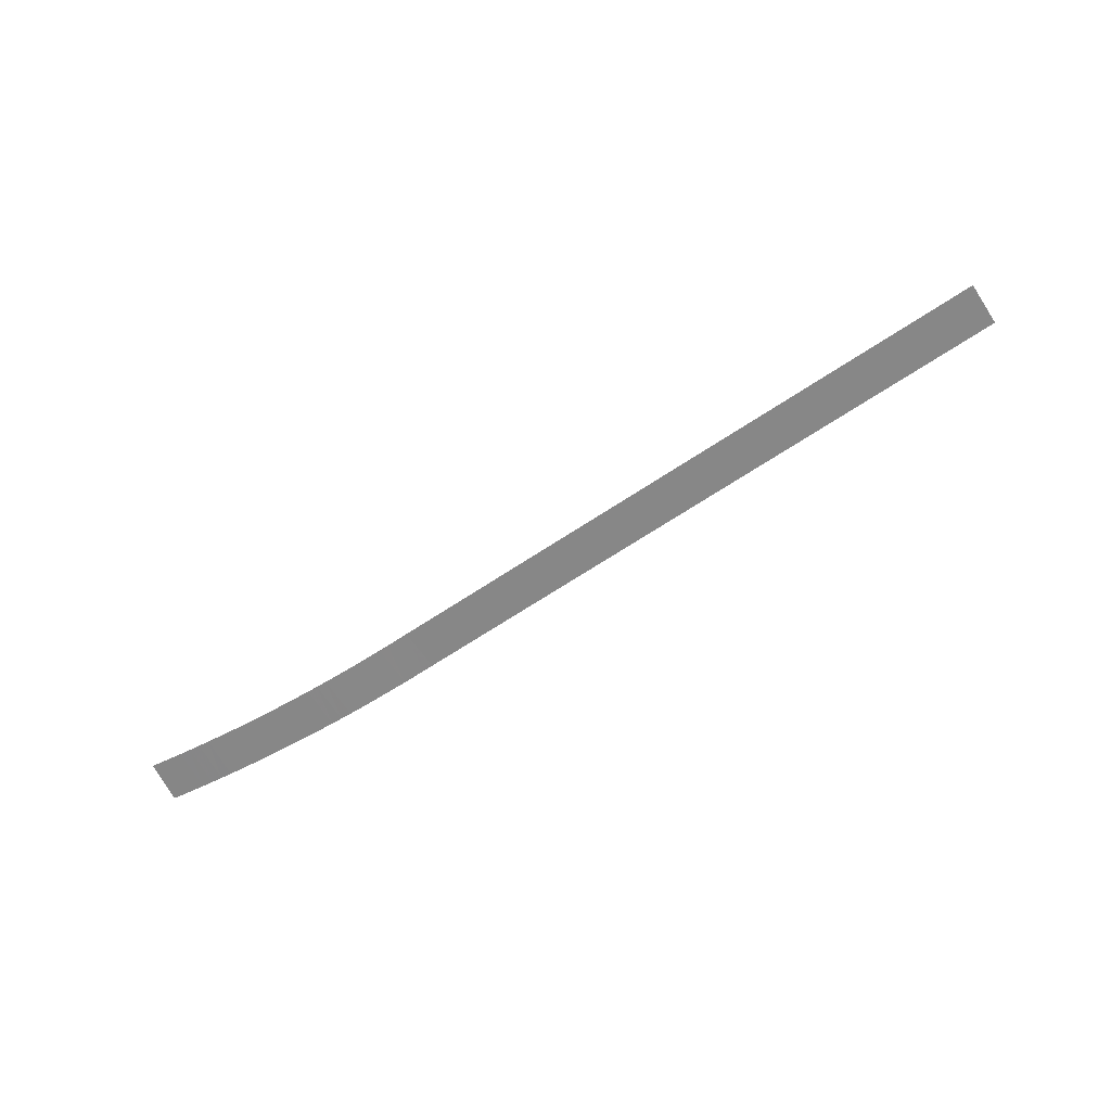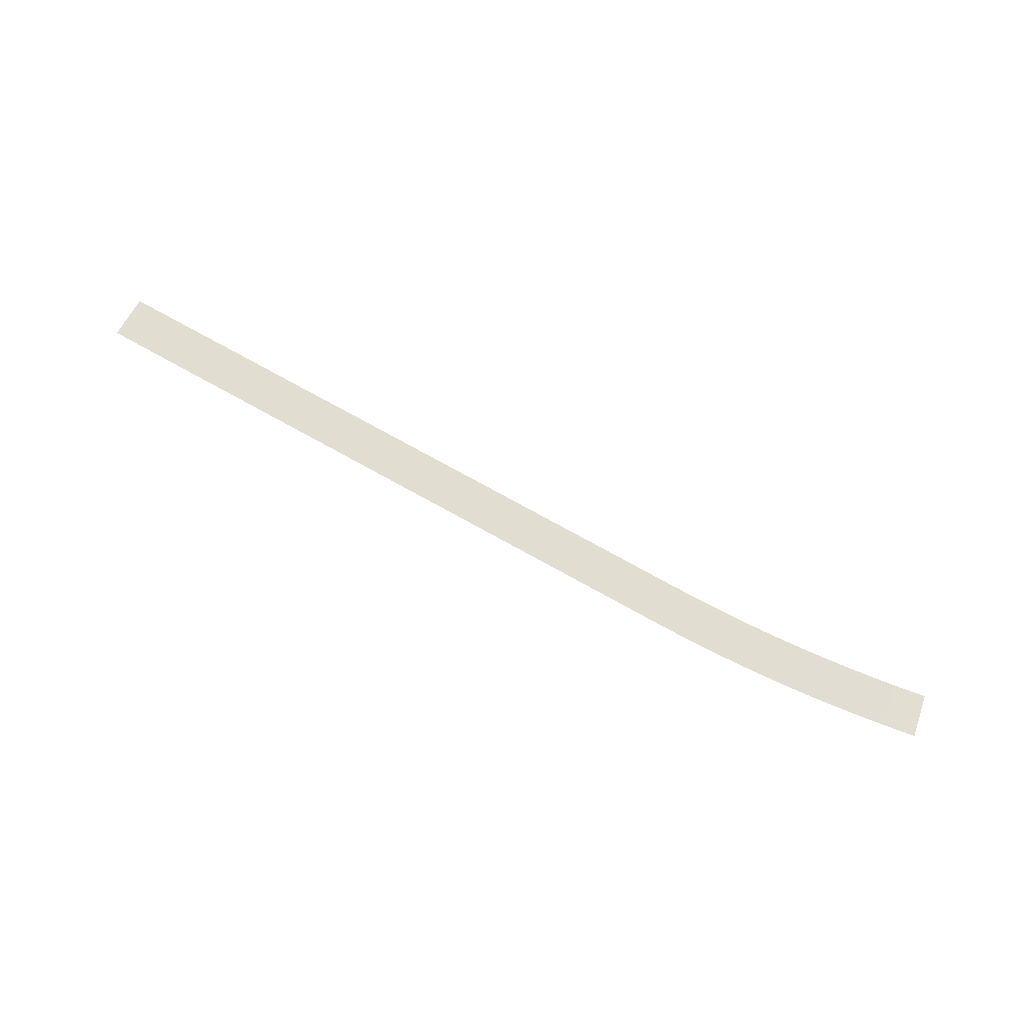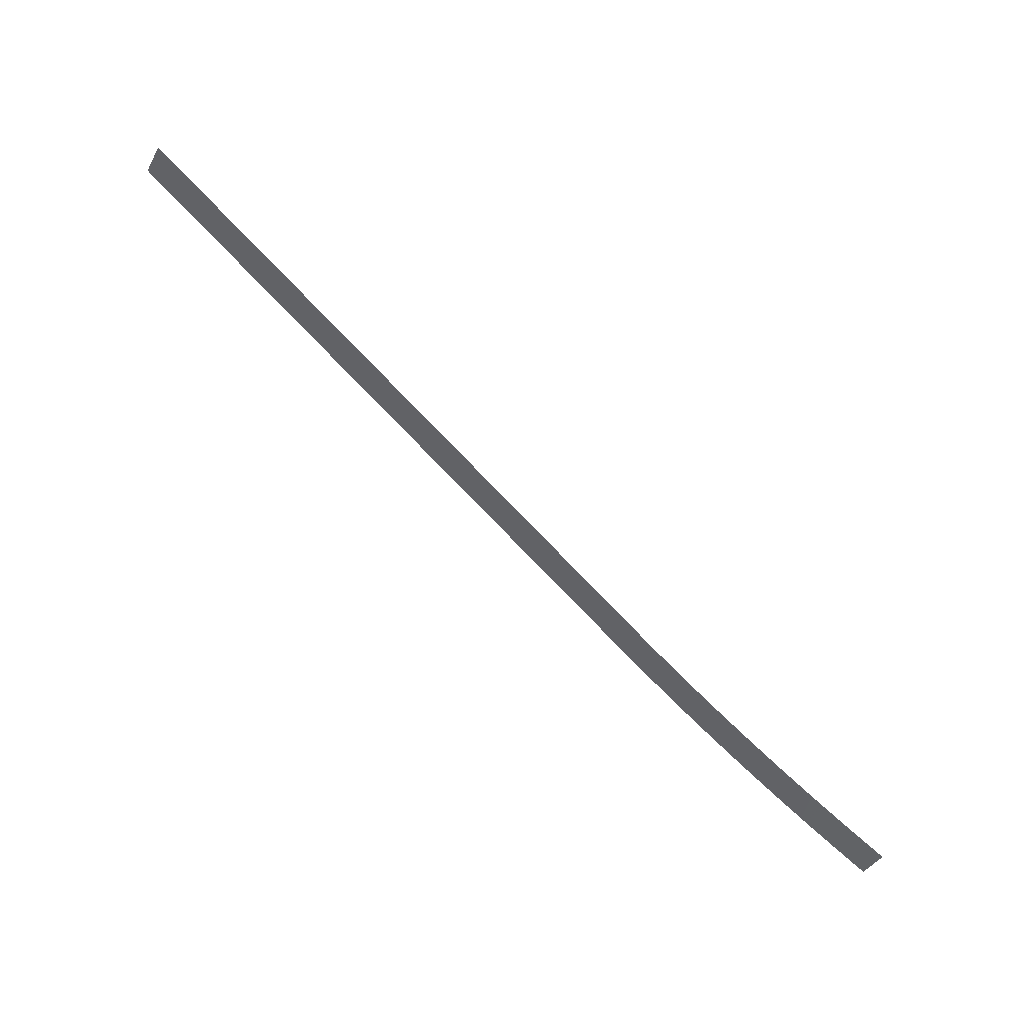
<metadata>
{"format":"obj","ext":"obj","renderer":"f3d","projection":"perspective","resolution":1024,"background":"white","views":[{"elev":-59.9,"azim":-176.1,"up":"+Z"},{"elev":67.3,"azim":-0.9,"up":"+Z"},{"elev":48.6,"azim":41.0,"up":"+Y"}]}
</metadata>
<code>
v 210.5 -95.04 6.15
v 208.7 -98.22 6.15
v 211.4 -95.54 6.077
v 209.6 -98.71 6.077
v 212.2 -96.03 6.005
v 210.4 -99.21 6.005
v 213.1 -96.52 5.932
v 211.3 -99.7 5.932
v 214 -97.01 5.859
v 212.2 -100.2 5.859
v 214.8 -97.51 5.786
v 213 -100.7 5.786
v 215.7 -98 5.713
v 213.9 -101.2 5.713
v 216.6 -98.49 5.641
v 214.8 -101.7 5.641
v 217.5 -98.98 5.568
v 215.7 -102.2 5.568
v 218.3 -99.48 5.495
v 216.5 -102.7 5.495
v 219.2 -99.97 5.423
v 217.4 -103.1 5.423
v 220.1 -100.5 5.35
v 218.3 -103.6 5.35
v 220.9 -101 5.277
v 219.1 -104.1 5.277
v 221.8 -101.4 5.204
v 220 -104.6 5.204
v 222.7 -101.9 5.131
v 220.9 -105.1 5.131
v 223.5 -102.4 5.059
v 221.7 -105.6 5.059
v 224.4 -102.9 4.986
v 222.6 -106.1 4.986
v 225.3 -103.4 4.913
v 223.5 -106.6 4.913
v 226.2 -103.9 4.84
v 224.4 -107.1 4.84
v 227 -104.4 4.768
v 225.2 -107.6 4.768
v 227.9 -104.9 4.695
v 226.1 -108.1 4.695
v 228.8 -105.4 4.622
v 227 -108.6 4.622
v 229.6 -105.9 4.55
v 227.8 -109.1 4.55
v 230.5 -106.4 4.477
v 228.7 -109.5 4.477
v 231.4 -106.9 4.404
v 229.6 -110 4.404
v 232.2 -107.4 4.331
v 230.4 -110.5 4.331
v 233.1 -107.8 4.258
v 231.3 -111 4.258
v 234 -108.3 4.186
v 232.2 -111.5 4.186
v 234.9 -108.8 4.113
v 233.1 -112 4.113
v 235.7 -109.3 4.04
v 233.9 -112.5 4.04
v 236.6 -109.8 3.967
v 234.8 -113 3.967
v 237.5 -110.3 3.895
v 235.7 -113.5 3.895
v 238.3 -110.8 3.822
v 236.5 -114 3.822
v 239.2 -111.3 3.749
v 237.4 -114.5 3.749
v 240.1 -111.8 3.676
v 238.3 -115 3.676
v 240.9 -112.3 3.604
v 239.2 -115.5 3.604
v 241.8 -112.8 3.531
v 240 -115.9 3.531
v 242.7 -113.3 3.458
v 240.9 -116.4 3.458
v 243.6 -113.8 3.385
v 241.8 -116.9 3.385
v 244.4 -114.2 3.313
v 242.6 -117.4 3.313
v 245.3 -114.7 3.24
v 243.5 -117.9 3.24
v 246.2 -115.2 3.167
v 244.4 -118.4 3.167
v 247 -115.7 3.095
v 245.2 -118.9 3.095
v 247.9 -116.2 3.022
v 246.1 -119.4 3.022
v 248.8 -116.7 2.949
v 247 -119.9 2.949
v 249.7 -117.2 2.876
v 247.9 -120.4 2.876
v 250.5 -117.7 2.804
v 248.7 -120.9 2.804
v 251.4 -118.2 2.731
v 249.6 -121.4 2.731
v 252.3 -118.7 2.658
v 250.5 -121.9 2.658
v 253.1 -119.2 2.585
v 251.3 -122.3 2.585
v 254 -119.7 2.513
v 252.2 -122.8 2.513
v 254.9 -120.2 2.44
v 253.1 -123.3 2.44
v 255.8 -120.7 2.367
v 254 -123.8 2.367
v 256.6 -121.1 2.294
v 254.8 -124.3 2.294
v 257.4 -121.6 2.221
v 255.6 -124.8 2.221
v 258.1 -122 2.149
v 256.3 -125.2 2.149
v 258.9 -122.4 2.076
v 257.1 -125.6 2.076
v 259.7 -122.8 2.003
v 257.9 -126 2.003
v 260.4 -123.2 1.931
v 258.7 -126.5 1.931
v 261.2 -123.6 1.858
v 259.5 -126.9 1.858
v 262 -124 1.785
v 260.3 -127.3 1.785
v 262.7 -124.4 1.712
v 261.1 -127.7 1.712
v 263.5 -124.8 1.639
v 261.9 -128.1 1.639
v 264.3 -125.2 1.567
v 262.7 -128.4 1.567
v 265.1 -125.5 1.494
v 263.5 -128.8 1.494
v 265.8 -125.9 1.421
v 264.3 -129.2 1.421
v 266.6 -126.3 1.349
v 265.1 -129.6 1.349
v 267.4 -126.6 1.276
v 265.9 -130 1.276
v 268.2 -127 1.203
v 266.7 -130.3 1.203
v 269 -127.3 1.13
v 267.5 -130.7 1.13
v 269.8 -127.7 1.058
v 268.4 -131 1.058
v 270.6 -128 0.9848
v 269.2 -131.4 0.9848
v 271.4 -128.3 0.912
v 270 -131.7 0.912
v 272.2 -128.7 0.8393
v 270.8 -132.1 0.8393
v 273 -129 0.7665
v 271.6 -132.4 0.7665
v 273.8 -129.3 0.6937
v 272.5 -132.7 0.6937
v 274.6 -129.6 0.621
v 273.3 -133 0.621
v 275.4 -129.9 0.5483
v 274.1 -133.4 0.5483
v 276.2 -130.2 0.4755
v 275 -133.7 0.4755
v 277 -130.5 0.4027
v 275.8 -134 0.4027
v 277.8 -130.8 0.33
v 276.6 -134.3 0.33
g g1
f 1 2 4 3
f 3 4 6 5
f 5 6 8 7
f 7 8 10 9
f 9 10 12 11
f 11 12 14 13
f 13 14 16 15
f 15 16 18 17
f 17 18 20 19
f 19 20 22 21
f 21 22 24 23
f 23 24 26 25
f 25 26 28 27
f 27 28 30 29
f 29 30 32 31
f 31 32 34 33
f 33 34 36 35
f 35 36 38 37
f 37 38 40 39
f 39 40 42 41
f 41 42 44 43
f 43 44 46 45
f 45 46 48 47
f 47 48 50 49
f 49 50 52 51
f 51 52 54 53
f 53 54 56 55
f 55 56 58 57
f 57 58 60 59
f 59 60 62 61
f 61 62 64 63
f 63 64 66 65
f 65 66 68 67
f 67 68 70 69
f 69 70 72 71
f 71 72 74 73
f 73 74 76 75
f 75 76 78 77
f 77 78 80 79
f 79 80 82 81
f 81 82 84 83
f 83 84 86 85
f 85 86 88 87
f 87 88 90 89
f 89 90 92 91
f 91 92 94 93
f 93 94 96 95
f 95 96 98 97
f 97 98 100 99
f 99 100 102 101
f 101 102 104 103
f 103 104 106 105
f 105 106 108 107
f 107 108 110 109
f 109 110 112 111
f 111 112 114 113
f 113 114 116 115
f 115 116 118 117
f 117 118 120 119
f 119 120 122 121
f 121 122 124 123
f 123 124 126 125
f 125 126 128 127
f 127 128 130 129
f 129 130 132 131
f 131 132 134 133
f 133 134 136 135
f 135 136 138 137
f 137 138 140 139
f 139 140 142 141
f 141 142 144 143
f 143 144 146 145
f 145 146 148 147
f 147 148 150 149
f 149 150 152 151
f 151 152 154 153
f 153 154 156 155
f 155 156 158 157
f 157 158 160 159
f 159 160 162 161
g g2
g g3
g g4

</code>
